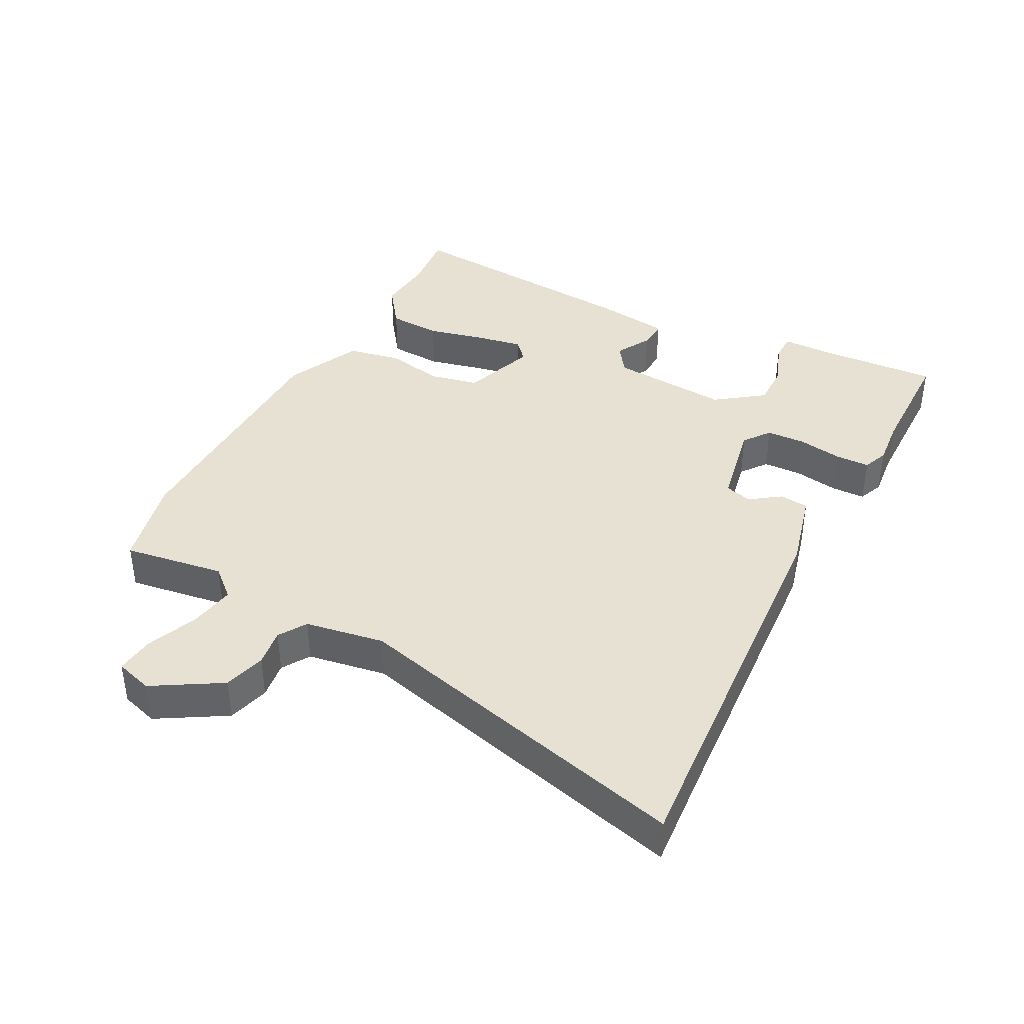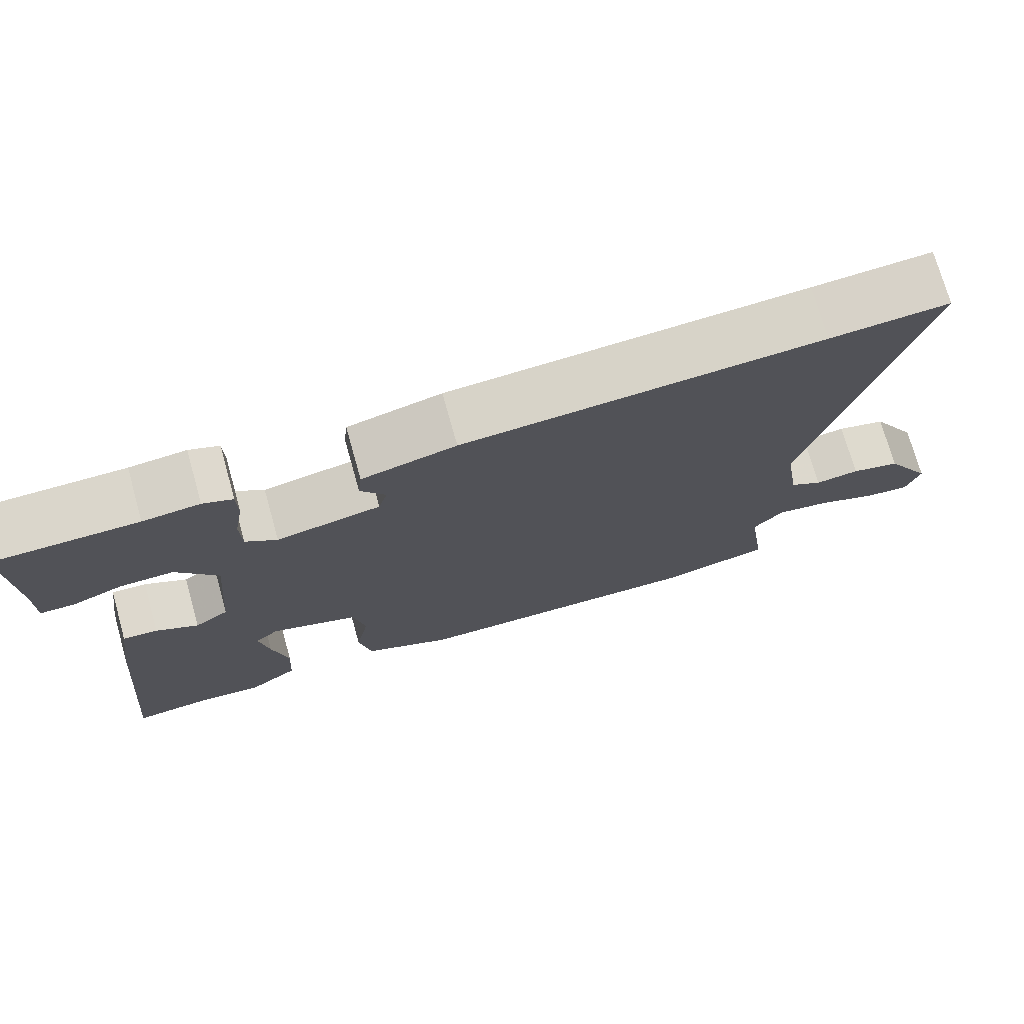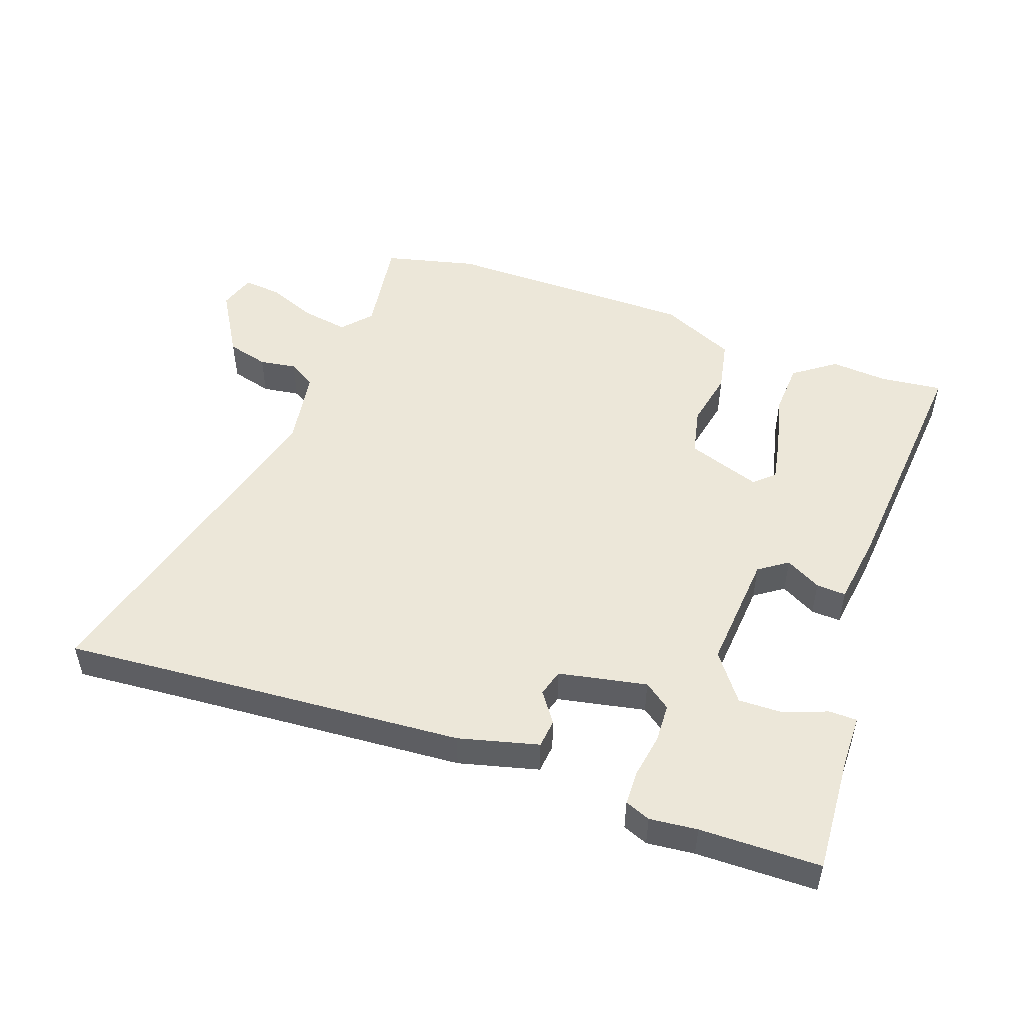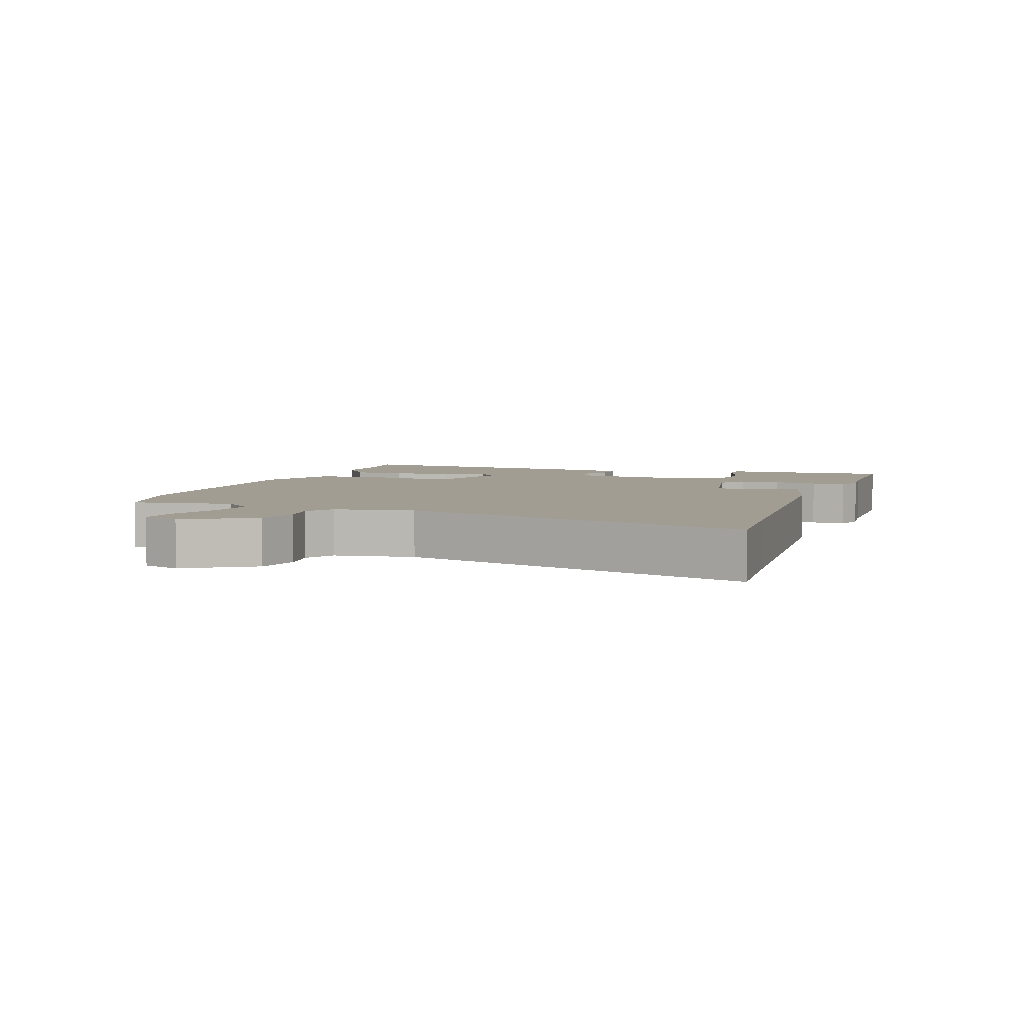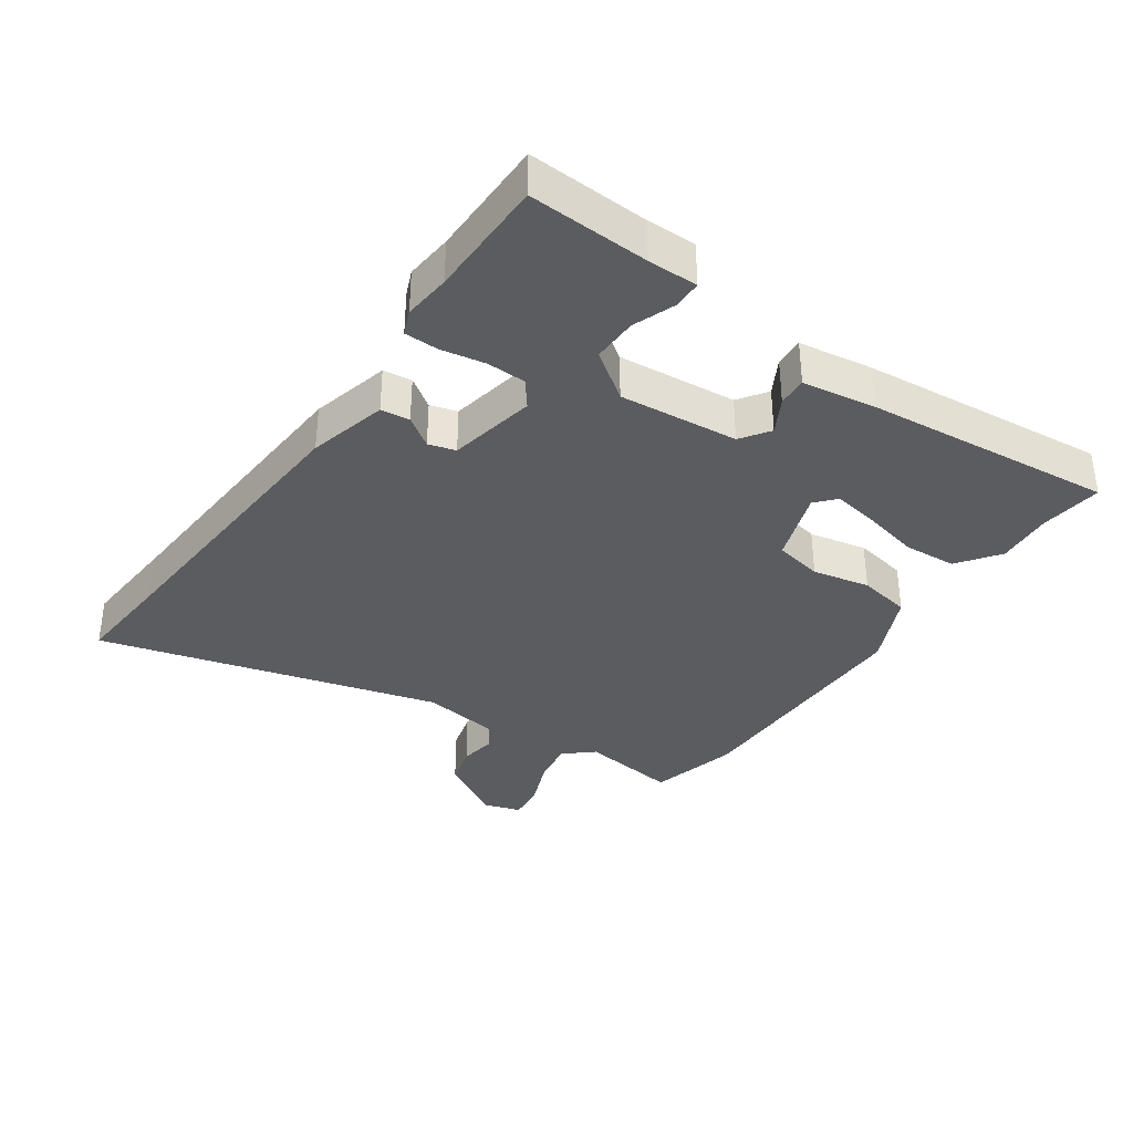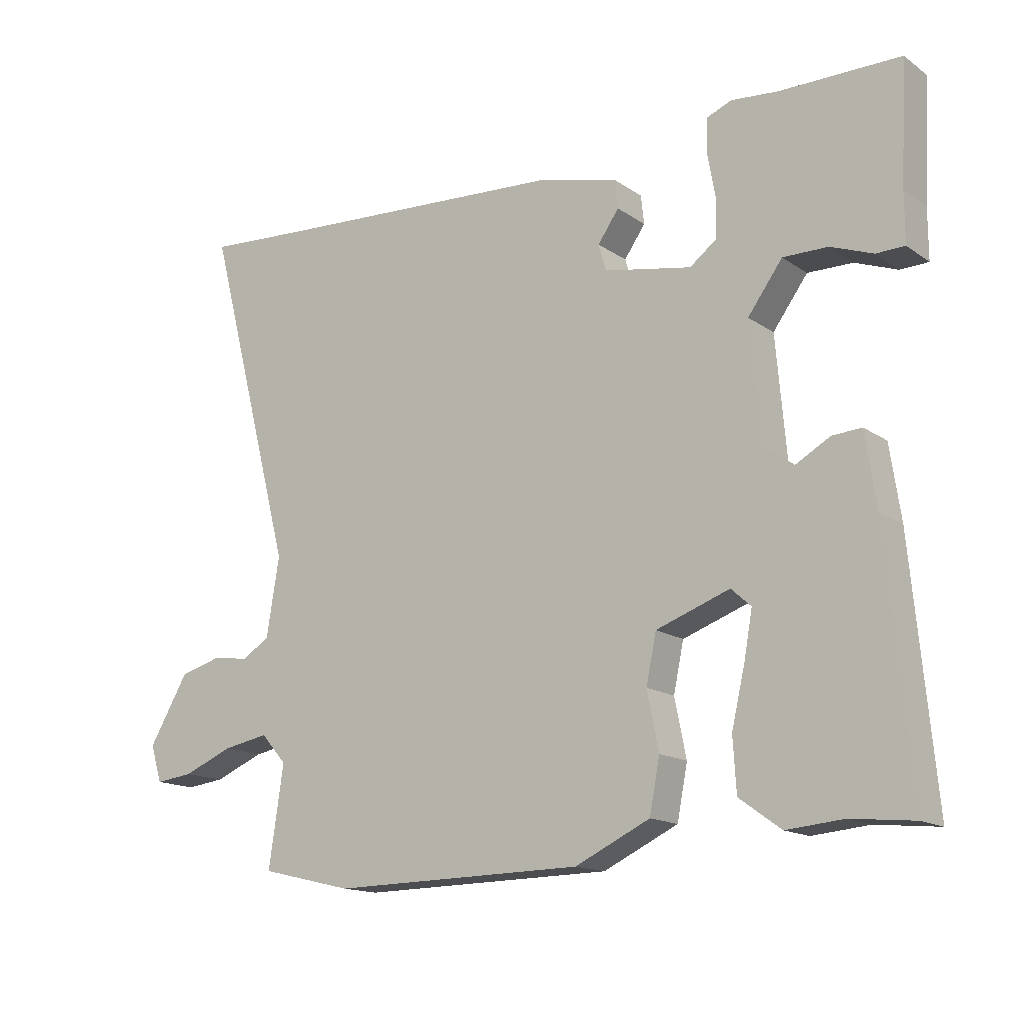
<metadata>
{"format":"obj","ext":"obj","renderer":"f3d","projection":"perspective","resolution":1024,"background":"white","views":[{"elev":39.4,"azim":-62.6,"up":"+Y"},{"elev":73.8,"azim":164.3,"up":"+Z"},{"elev":49.9,"azim":19.3,"up":"+Y"},{"elev":4.9,"azim":-71.0,"up":"+Y"},{"elev":-34.9,"azim":55.3,"up":"+Y"},{"elev":-15.2,"azim":35.3,"up":"+Z"}]}
</metadata>
<code>
v -0.366 0.07 -0.532
v -0.51 0.07 -0.498
v -0.487 0.07 -0.341
v -0.527 0.07 -0.296
v -0.599 0.07 -0.309
v -0.677 0.07 -0.341
v -0.737 0.07 -0.348
v -0.755 0.07 -0.29
v -0.693 0.07 -0.185
v -0.628 0.07 -0.167
v -0.57 0.07 -0.175
v -0.527 0.07 -0.148
v -0.507 0.07 -0.025
v -0.647 0.07 0.51
v -0.491 0.07 0.499
v -0.02 0.07 0.469
v 0.104 0.07 0.438
v 0.109 0.07 0.393
v 0.076 0.07 0.346
v 0.088 0.07 0.304
v 0.225 0.07 0.278
v 0.266 0.07 0.309
v 0.268 0.07 0.37
v 0.256 0.07 0.439
v 0.257 0.07 0.492
v 0.296 0.07 0.508
v 0.37 0.07 0.501
v 0.557 0.07 0.5
v 0.547 0.07 0.313
v 0.547 0.07 0.235
v 0.503 0.07 0.234
v 0.437 0.07 0.259
v 0.367 0.07 0.26
v 0.313 0.07 0.186
v 0.329 0.07 0
v 0.374 0.07 -0.031
v 0.429 0.07 0
v 0.475 0.07 0.003
v 0.492 0.07 -0.112
v 0.528 0.07 -0.503
v 0.43 0.07 -0.493
v 0.342 0.07 -0.501
v 0.277 0.07 -0.454
v 0.272 0.07 -0.371
v 0.293 0.07 -0.281
v 0.306 0.07 -0.209
v 0.275 0.07 -0.181
v 0.16 0.07 -0.222
v 0.144 0.07 -0.298
v 0.162 0.07 -0.388
v 0.146 0.07 -0.471
v 0.029 0.07 -0.526
v -0.366 0 -0.532
v -0.51 0 -0.498
v -0.487 0 -0.341
v -0.527 0 -0.296
v -0.599 0 -0.309
v -0.677 0 -0.341
v -0.737 0 -0.348
v -0.755 0 -0.29
v -0.693 0 -0.185
v -0.628 0 -0.167
v -0.57 0 -0.175
v -0.527 0 -0.148
v -0.507 0 -0.025
v -0.647 0 0.51
v -0.491 0 0.499
v -0.02 0 0.469
v 0.104 0 0.438
v 0.109 0 0.393
v 0.076 0 0.346
v 0.088 0 0.304
v 0.225 0 0.278
v 0.266 0 0.309
v 0.268 0 0.37
v 0.256 0 0.439
v 0.257 0 0.492
v 0.296 0 0.508
v 0.37 0 0.501
v 0.557 0 0.5
v 0.547 0 0.313
v 0.547 0 0.235
v 0.503 0 0.234
v 0.437 0 0.259
v 0.367 0 0.26
v 0.313 0 0.186
v 0.329 0 0
v 0.374 0 -0.031
v 0.429 0 0
v 0.475 0 0.003
v 0.492 0 -0.112
v 0.528 0 -0.503
v 0.43 0 -0.493
v 0.342 0 -0.501
v 0.277 0 -0.454
v 0.272 0 -0.371
v 0.293 0 -0.281
v 0.306 0 -0.209
v 0.275 0 -0.181
v 0.16 0 -0.222
v 0.144 0 -0.298
v 0.162 0 -0.388
v 0.146 0 -0.471
v 0.029 0 -0.526
f 49 50 51 52
f 48 49 52 1
f 42 43 44 45
f 41 42 45 46
f 40 41 46
f 39 40 46
f 36 37 38 39
f 36 39 46 47
f 29 30 31 32
f 27 28 29 32
f 27 32 33
f 26 27 33 34
f 23 24 25 26
f 22 23 26 34
f 16 17 18 19
f 15 16 19 20
f 13 14 15 20
f 12 13 20 21
f 8 9 10 11
f 6 7 8 11
f 5 6 11 12
f 4 5 12 21
f 48 1 2 3
f 35 36 47 48
f 22 34 35 48
f 21 22 48
f 3 4 21 48
f 104 103 102 101
f 53 104 101 100
f 97 96 95 94
f 98 97 94 93
f 98 93 92
f 98 92 91
f 91 90 89 88
f 99 98 91 88
f 84 83 82 81
f 84 81 80 79
f 85 84 79
f 86 85 79 78
f 78 77 76 75
f 86 78 75 74
f 71 70 69 68
f 72 71 68 67
f 72 67 66 65
f 73 72 65 64
f 63 62 61 60
f 63 60 59 58
f 64 63 58 57
f 73 64 57 56
f 55 54 53 100
f 100 99 88 87
f 100 87 86 74
f 100 74 73
f 100 73 56 55
f 1 53 54 2
f 2 54 55 3
f 3 55 56 4
f 4 56 57 5
f 5 57 58 6
f 6 58 59 7
f 7 59 60 8
f 8 60 61 9
f 9 61 62 10
f 10 62 63 11
f 11 63 64 12
f 12 64 65 13
f 13 65 66 14
f 14 66 67 15
f 15 67 68 16
f 16 68 69 17
f 17 69 70 18
f 18 70 71 19
f 19 71 72 20
f 20 72 73 21
f 21 73 74 22
f 22 74 75 23
f 23 75 76 24
f 24 76 77 25
f 25 77 78 26
f 26 78 79 27
f 27 79 80 28
f 28 80 81 29
f 29 81 82 30
f 30 82 83 31
f 31 83 84 32
f 32 84 85 33
f 33 85 86 34
f 34 86 87 35
f 35 87 88 36
f 36 88 89 37
f 37 89 90 38
f 38 90 91 39
f 39 91 92 40
f 40 92 93 41
f 41 93 94 42
f 42 94 95 43
f 43 95 96 44
f 44 96 97 45
f 45 97 98 46
f 46 98 99 47
f 47 99 100 48
f 48 100 101 49
f 49 101 102 50
f 50 102 103 51
f 51 103 104 52
f 52 104 53 1

</code>
